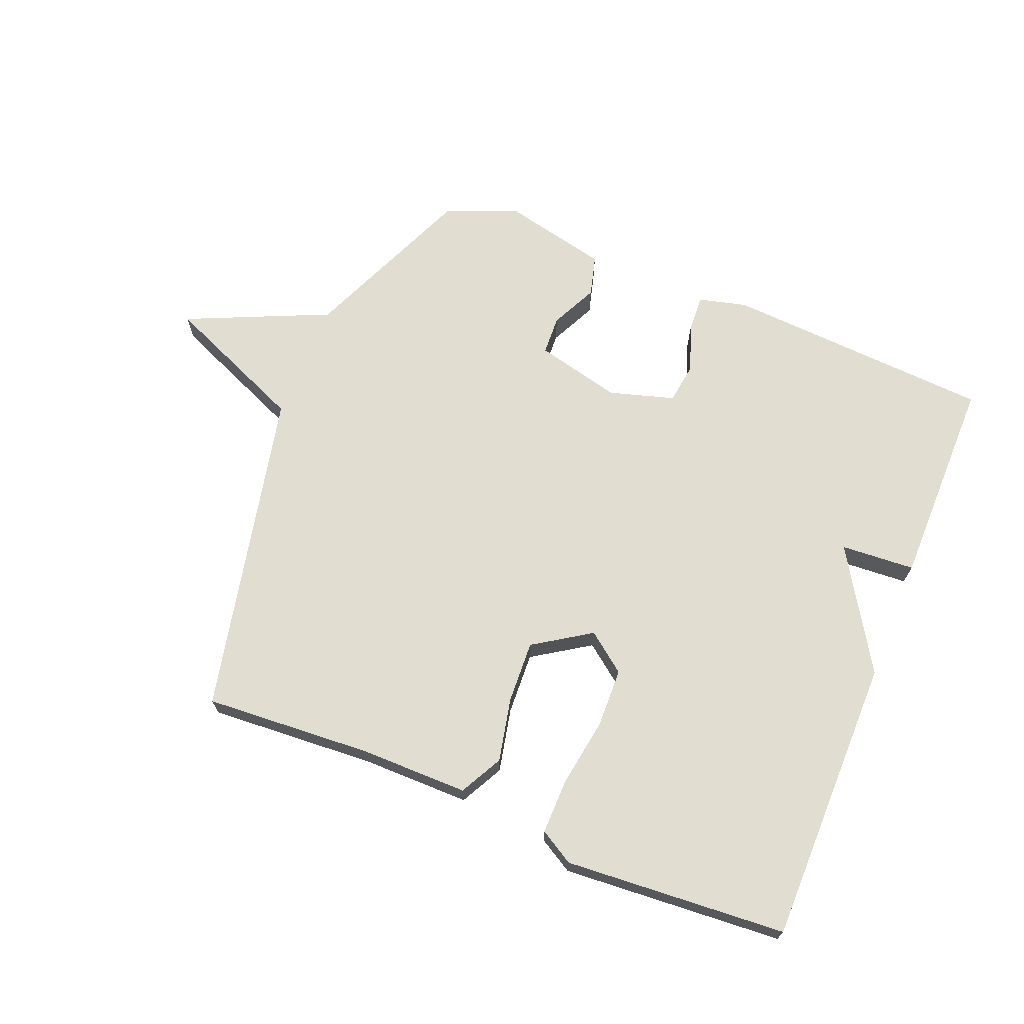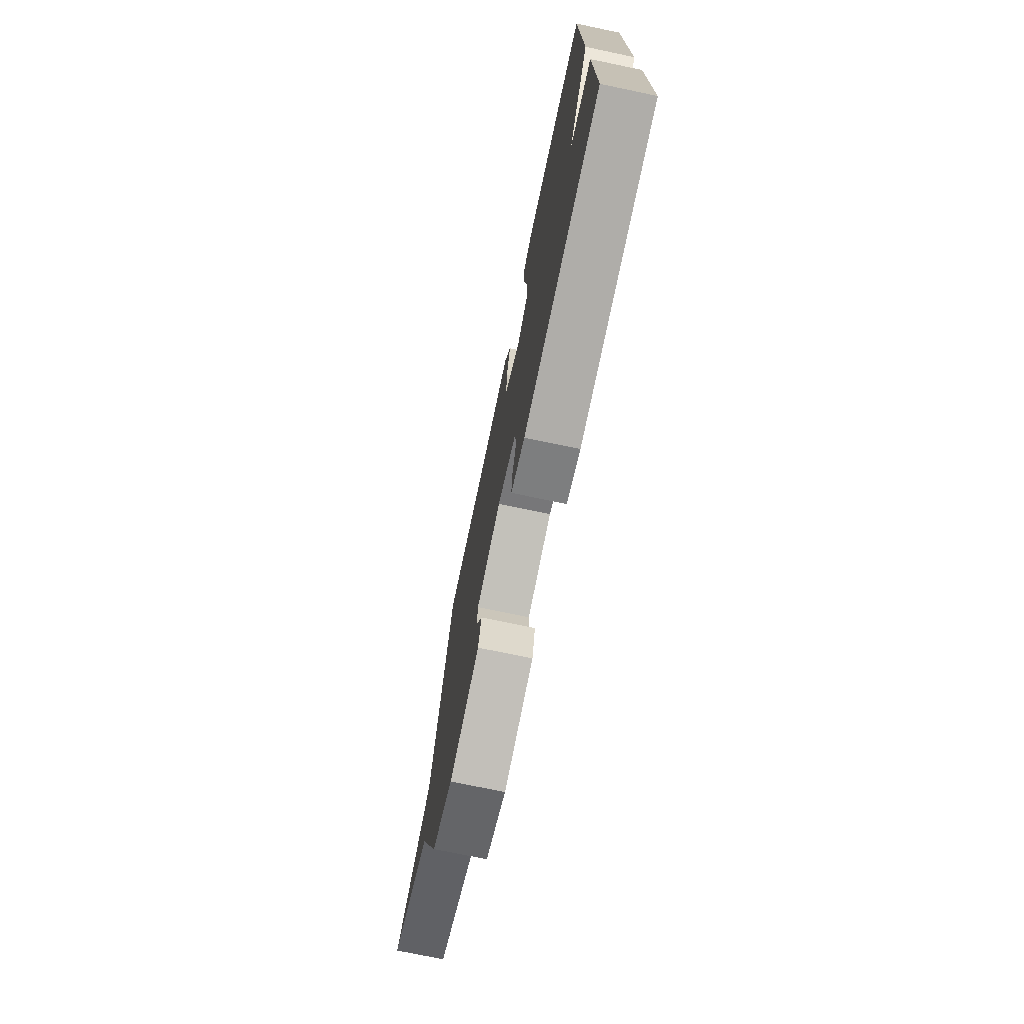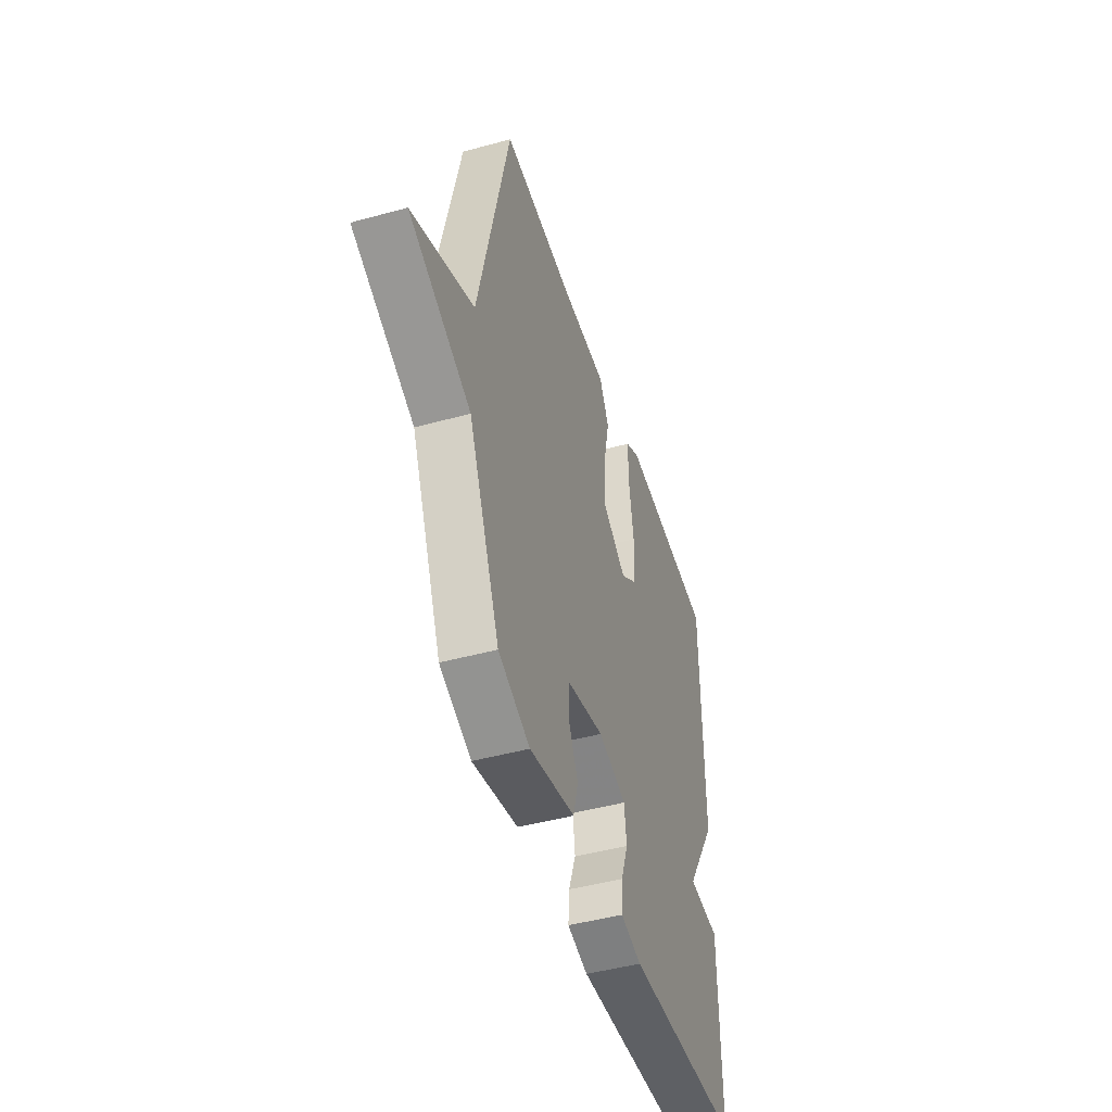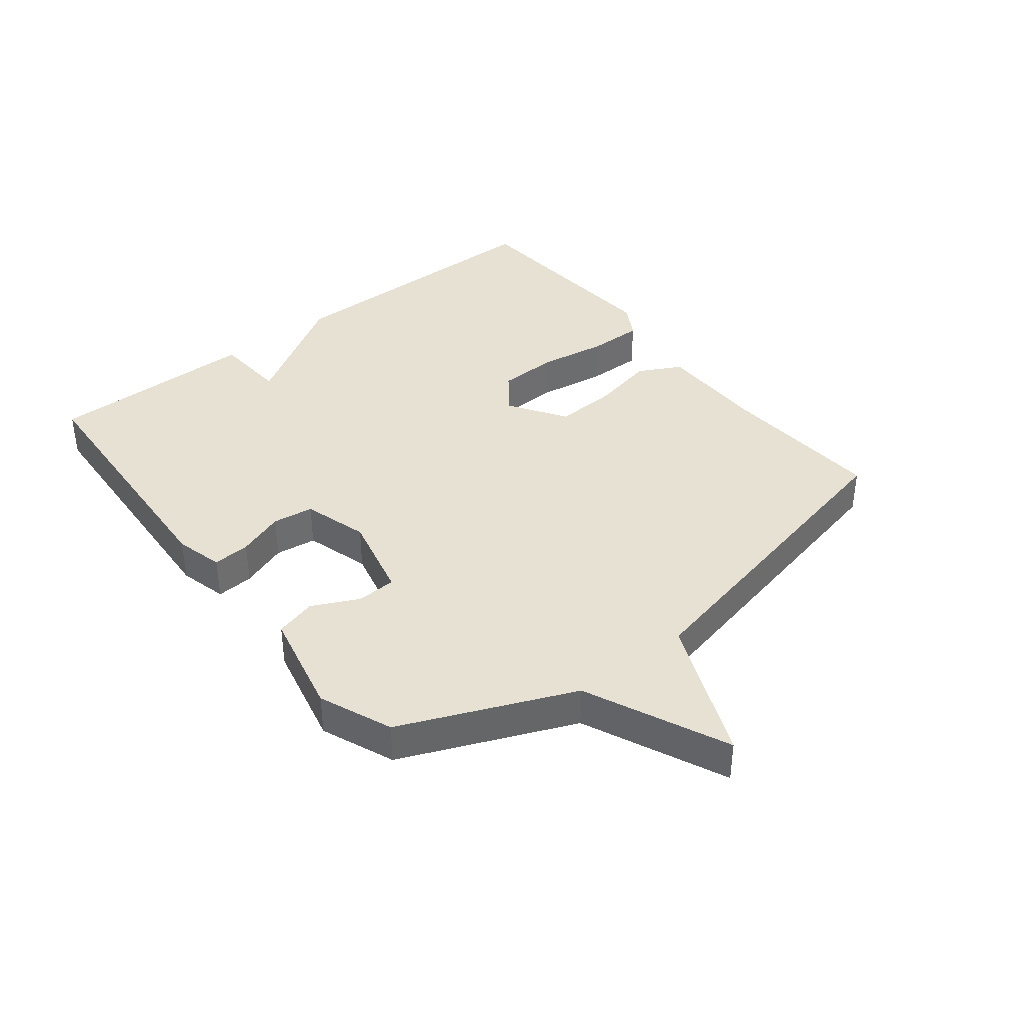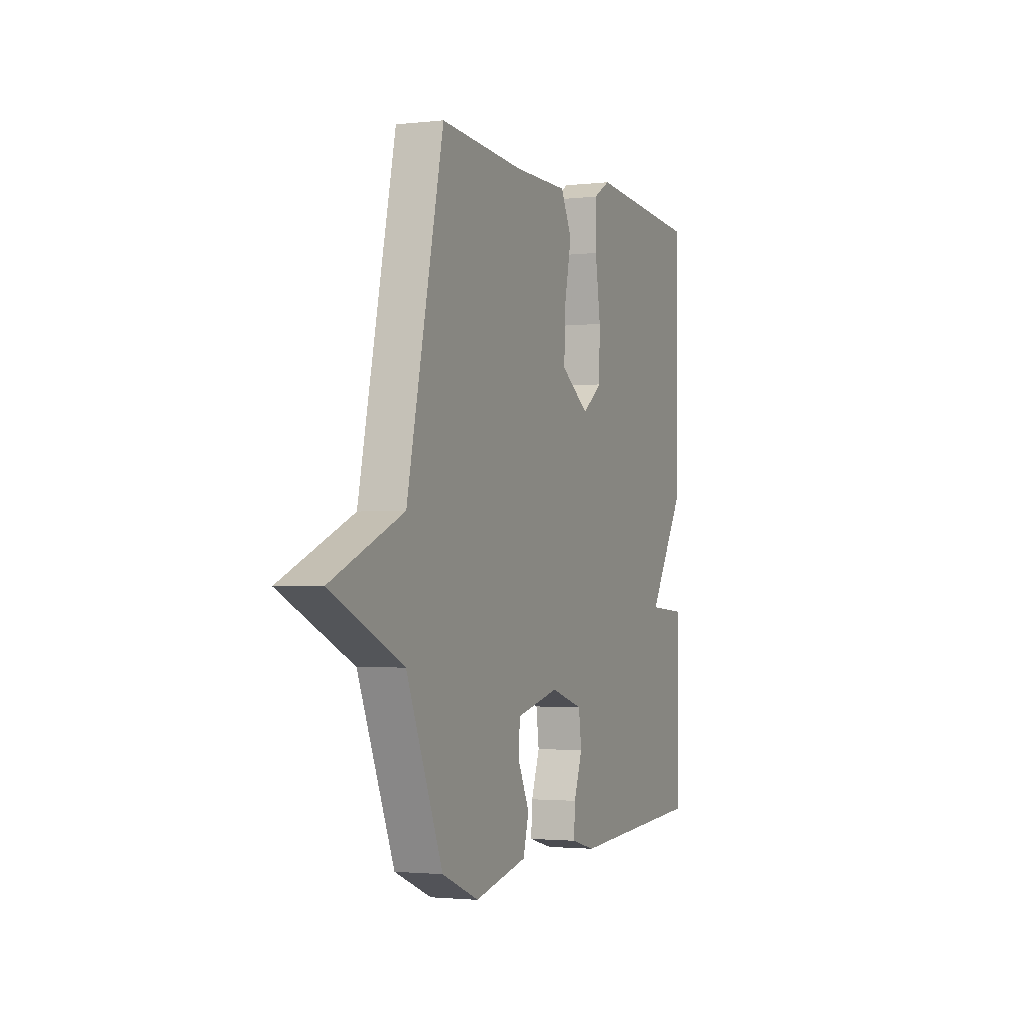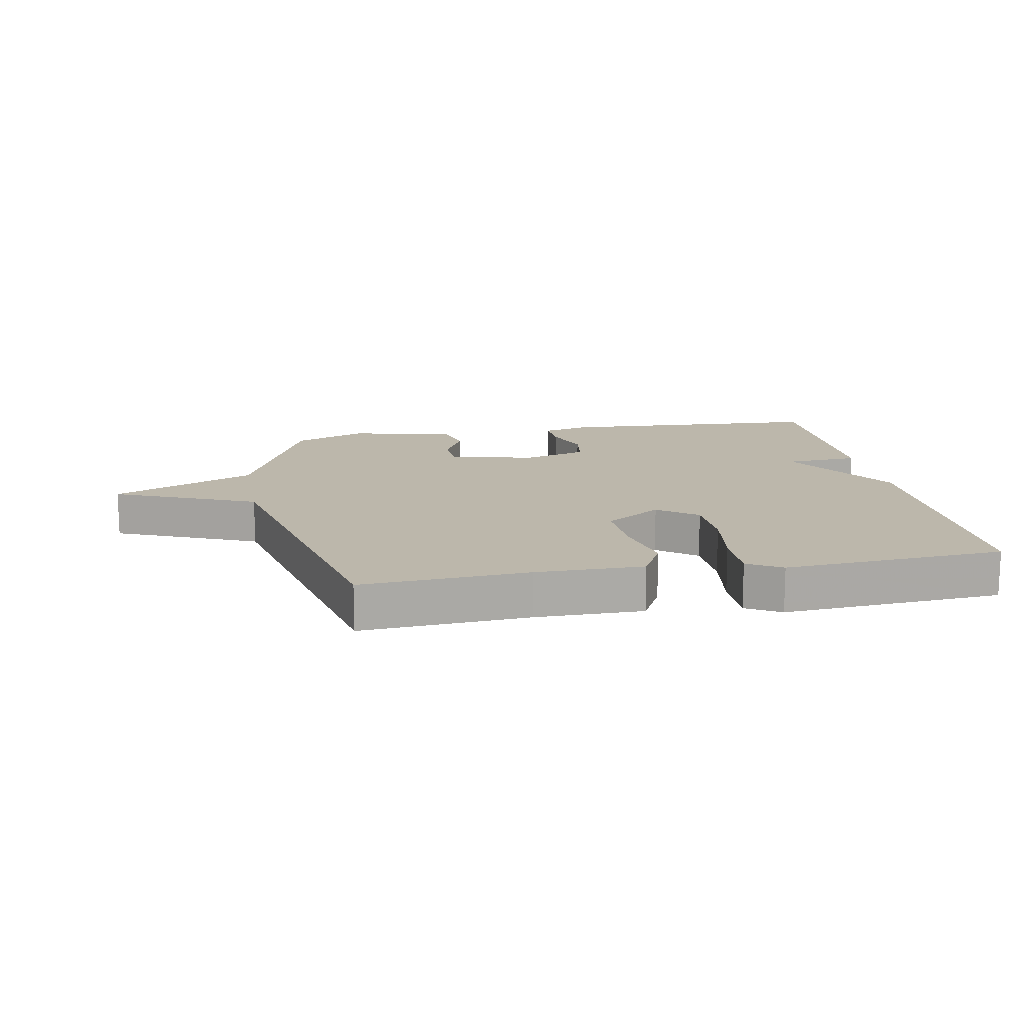
<metadata>
{"format":"obj","ext":"obj","renderer":"f3d","projection":"perspective","resolution":1024,"background":"white","views":[{"elev":68.8,"azim":22.2,"up":"+Y"},{"elev":-73.9,"azim":78.2,"up":"+Z"},{"elev":-46.3,"azim":-72.6,"up":"+Z"},{"elev":38.7,"azim":-128.2,"up":"+Y"},{"elev":-2.1,"azim":-67.8,"up":"+Z"},{"elev":14.4,"azim":-10.4,"up":"+Y"}]}
</metadata>
<code>
v 0.5 0.07 0.5
v 0.5 0.07 0.039
v 0.381 0.07 -0.153
v 0.5 0.07 -0.161
v 0.5 0.07 -0.5
v 0.068 0.07 -0.525
v -0.009 0.07 -0.505
v -0.005 0.07 -0.445
v 0.022 0.07 -0.37
v 0.013 0.07 -0.304
v -0.091 0.07 -0.273
v -0.229 0.07 -0.306
v -0.232 0.07 -0.369
v -0.196 0.07 -0.444
v -0.214 0.07 -0.51
v -0.383 0.07 -0.548
v -0.5 0.07 -0.5
v -0.616 0.07 -0.225
v -0.845 0.07 -0.122
v -0.616 0.07 -0.025
v -0.5 0.07 0.5
v -0.231 0.07 0.482
v -0.058 0.07 0.482
v -0.022 0.07 0.413
v -0.044 0.07 0.311
v -0.049 0.07 0.211
v 0.042 0.07 0.151
v 0.105 0.07 0.199
v 0.108 0.07 0.295
v 0.091 0.07 0.405
v 0.09 0.07 0.494
v 0.145 0.07 0.526
v 0.5 0 0.5
v 0.5 0 0.039
v 0.381 0 -0.153
v 0.5 0 -0.161
v 0.5 0 -0.5
v 0.068 0 -0.525
v -0.009 0 -0.505
v -0.005 0 -0.445
v 0.022 0 -0.37
v 0.013 0 -0.304
v -0.091 0 -0.273
v -0.229 0 -0.306
v -0.232 0 -0.369
v -0.196 0 -0.444
v -0.214 0 -0.51
v -0.383 0 -0.548
v -0.5 0 -0.5
v -0.616 0 -0.225
v -0.845 0 -0.122
v -0.616 0 -0.025
v -0.5 0 0.5
v -0.231 0 0.482
v -0.058 0 0.482
v -0.022 0 0.413
v -0.044 0 0.311
v -0.049 0 0.211
v 0.042 0 0.151
v 0.105 0 0.199
v 0.108 0 0.295
v 0.091 0 0.405
v 0.09 0 0.494
v 0.145 0 0.526
f 1 2 3
f 32 1 3
f 31 32 3
f 30 31 3
f 29 30 3
f 28 29 3
f 27 28 3
f 26 27 3
f 22 23 24 25
f 22 25 26
f 21 22 26
f 20 21 26
f 20 26 3
f 19 20 3
f 18 19 3
f 16 17 18
f 15 16 18
f 14 15 18
f 13 14 18
f 12 13 18
f 11 12 18 3
f 7 8 9
f 6 7 9
f 5 6 9
f 4 5 9
f 3 4 9
f 3 9 10
f 3 10 11
f 35 34 33
f 35 33 64
f 35 64 63
f 35 63 62
f 35 62 61
f 35 61 60
f 35 60 59
f 35 59 58
f 57 56 55 54
f 58 57 54
f 58 54 53
f 58 53 52
f 35 58 52
f 35 52 51
f 35 51 50
f 50 49 48
f 50 48 47
f 50 47 46
f 50 46 45
f 50 45 44
f 35 50 44 43
f 41 40 39
f 41 39 38
f 41 38 37
f 41 37 36
f 41 36 35
f 42 41 35
f 43 42 35
f 1 33 34 2
f 2 34 35 3
f 3 35 36 4
f 4 36 37 5
f 5 37 38 6
f 6 38 39 7
f 7 39 40 8
f 8 40 41 9
f 9 41 42 10
f 10 42 43 11
f 11 43 44 12
f 12 44 45 13
f 13 45 46 14
f 14 46 47 15
f 15 47 48 16
f 16 48 49 17
f 17 49 50 18
f 18 50 51 19
f 19 51 52 20
f 20 52 53 21
f 21 53 54 22
f 22 54 55 23
f 23 55 56 24
f 24 56 57 25
f 25 57 58 26
f 26 58 59 27
f 27 59 60 28
f 28 60 61 29
f 29 61 62 30
f 30 62 63 31
f 31 63 64 32
f 32 64 33 1

</code>
